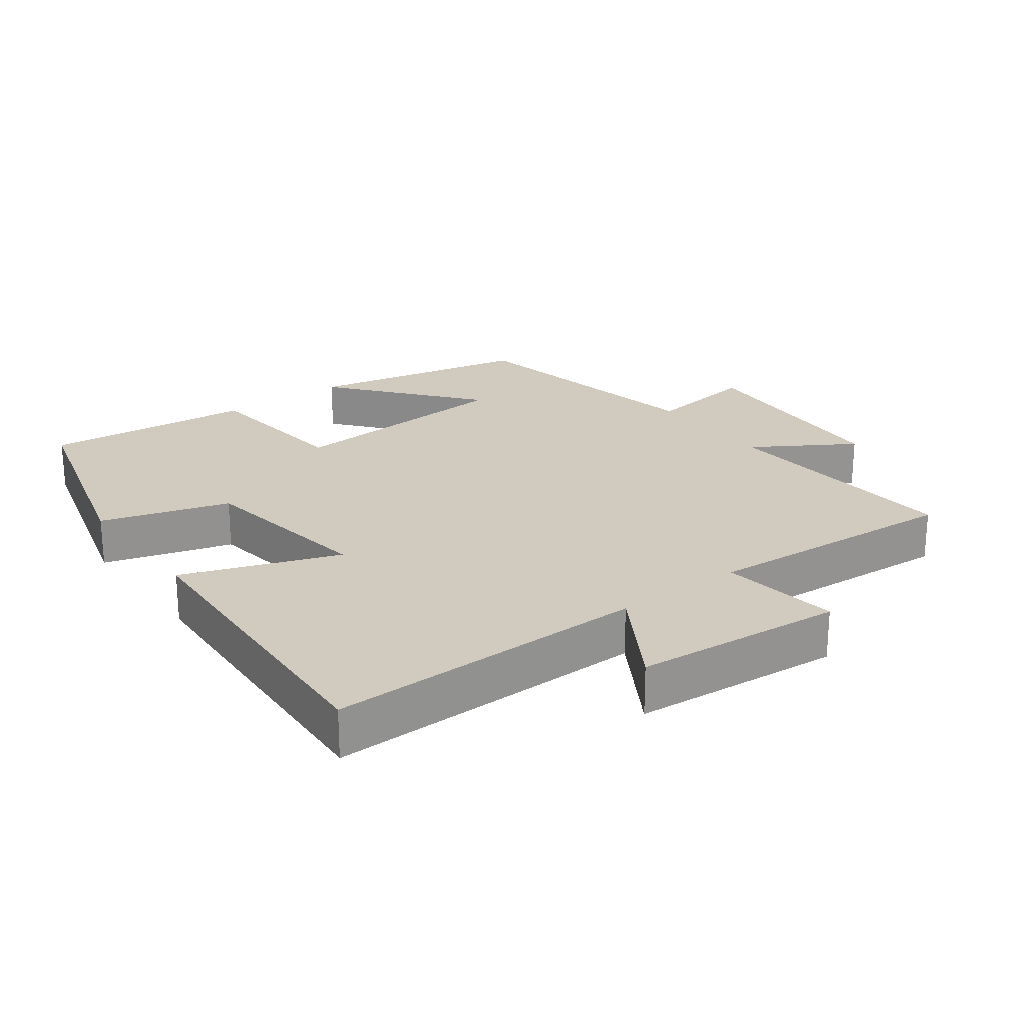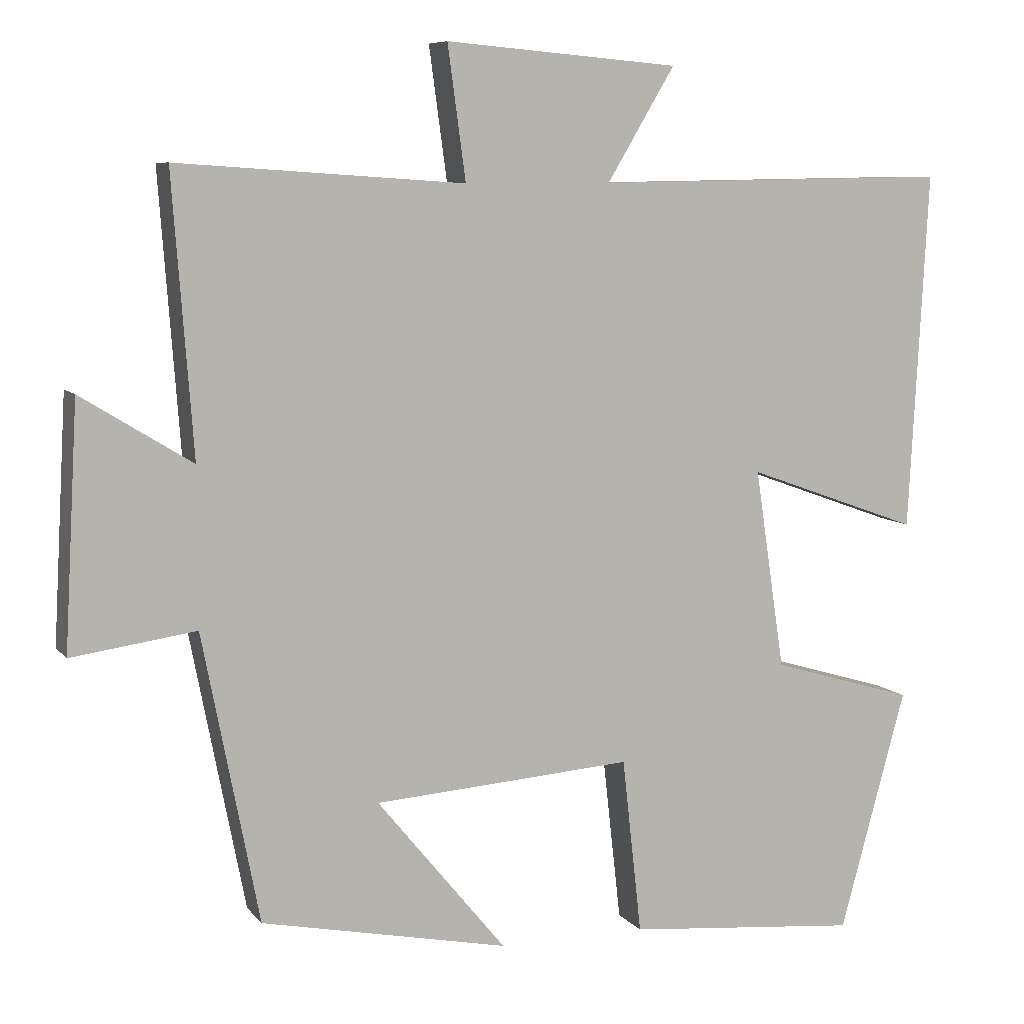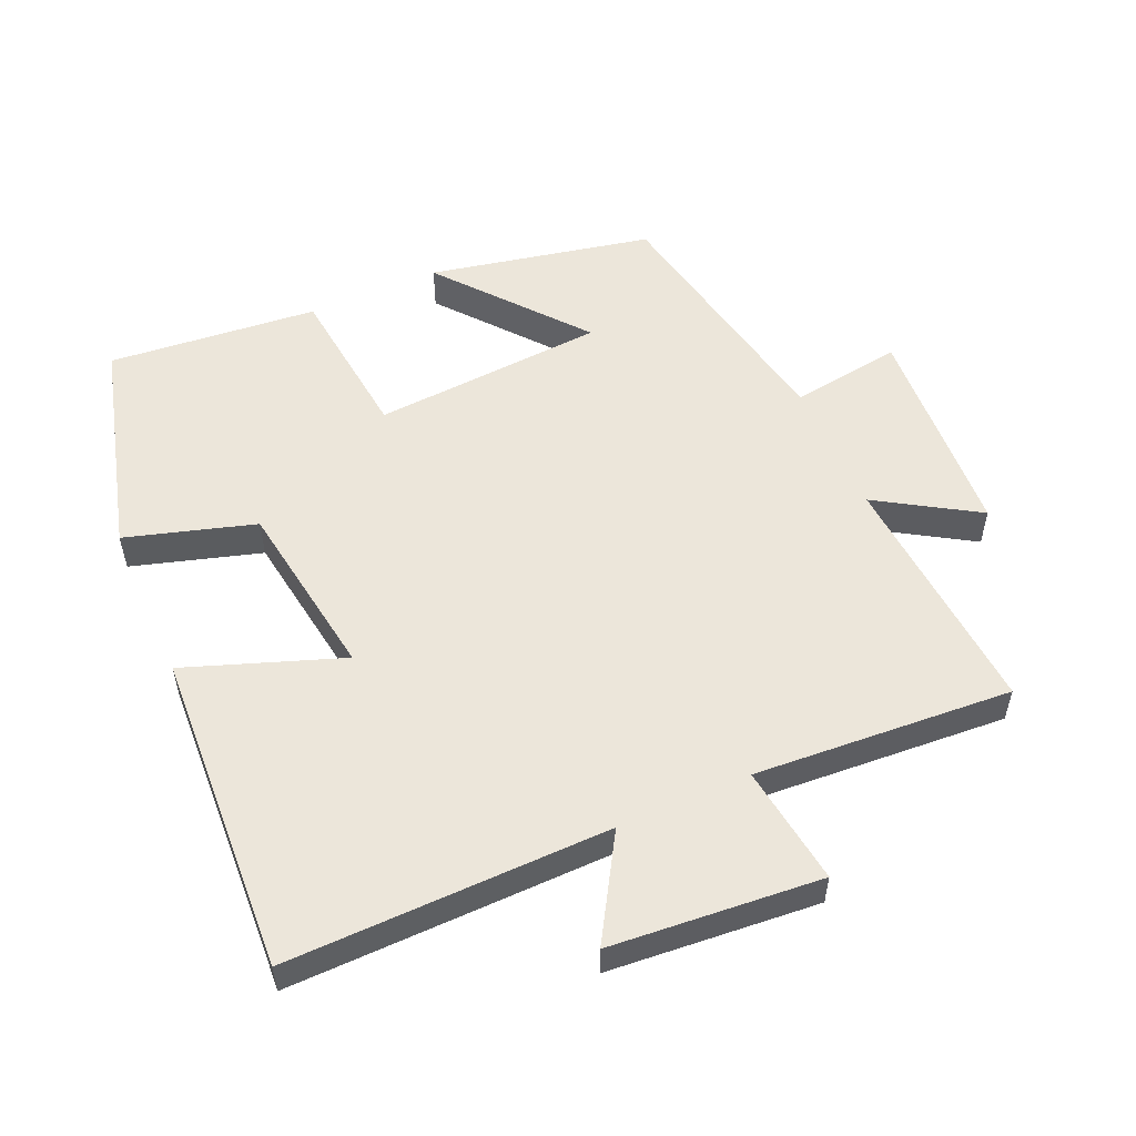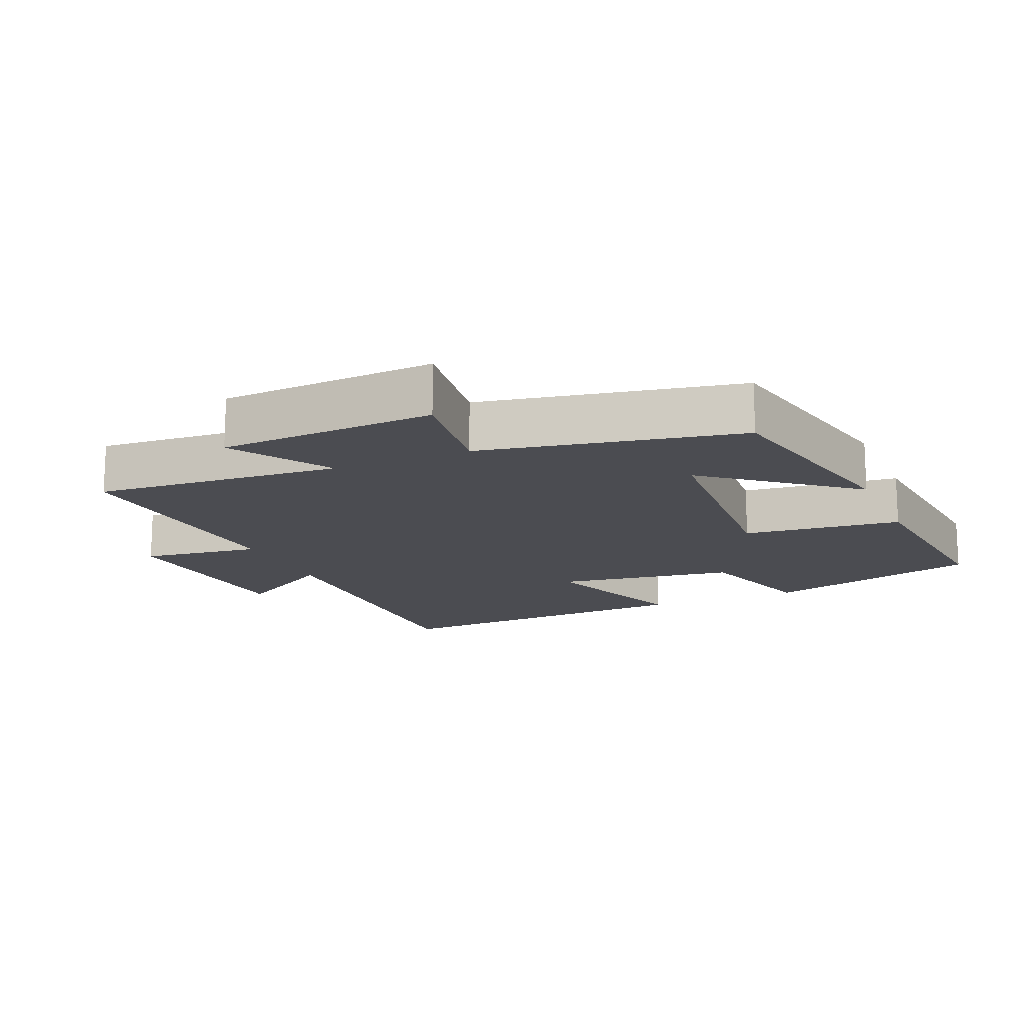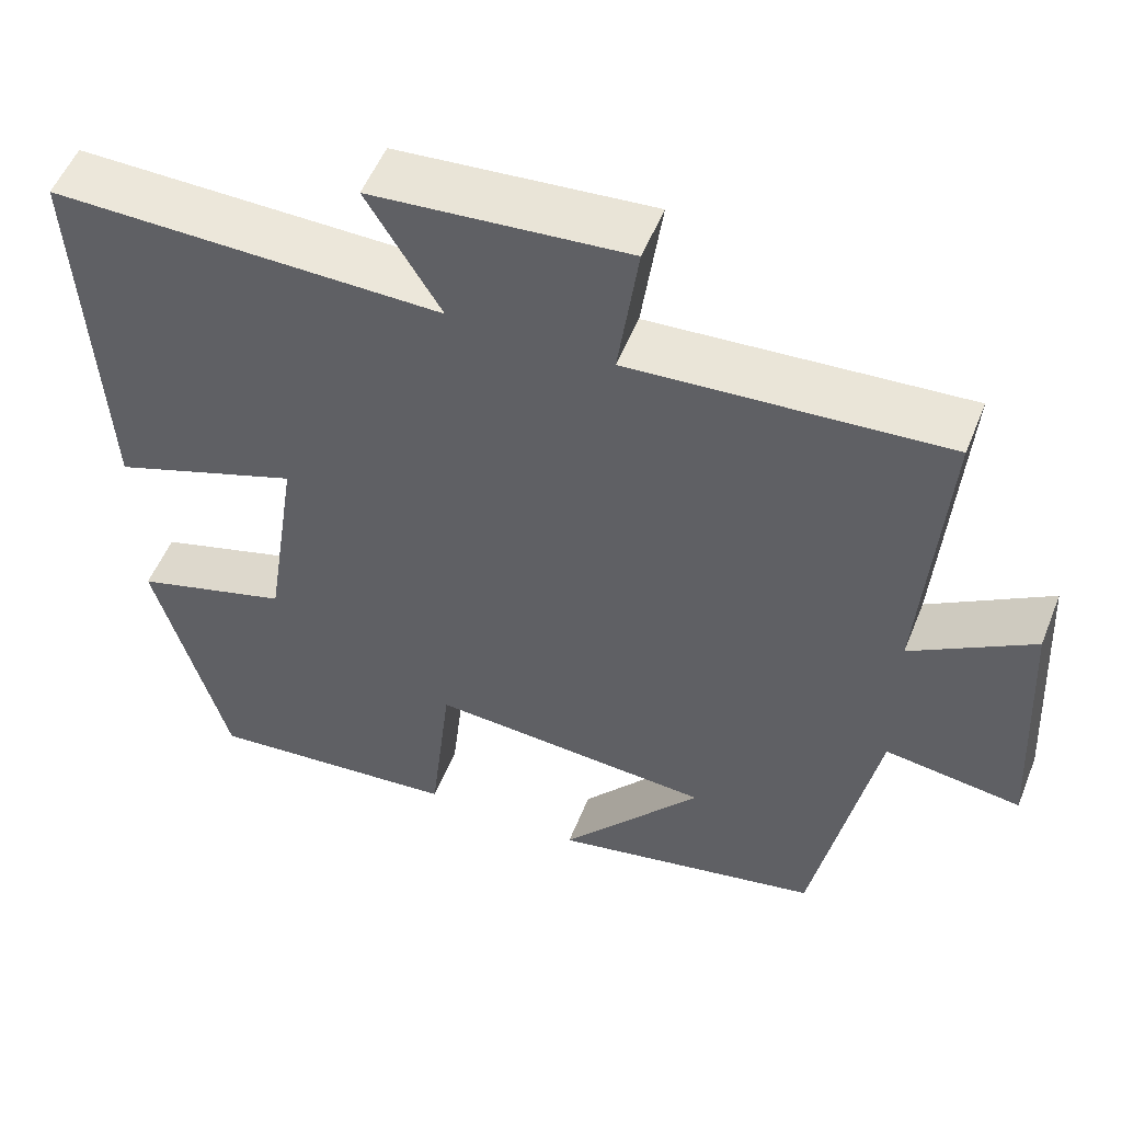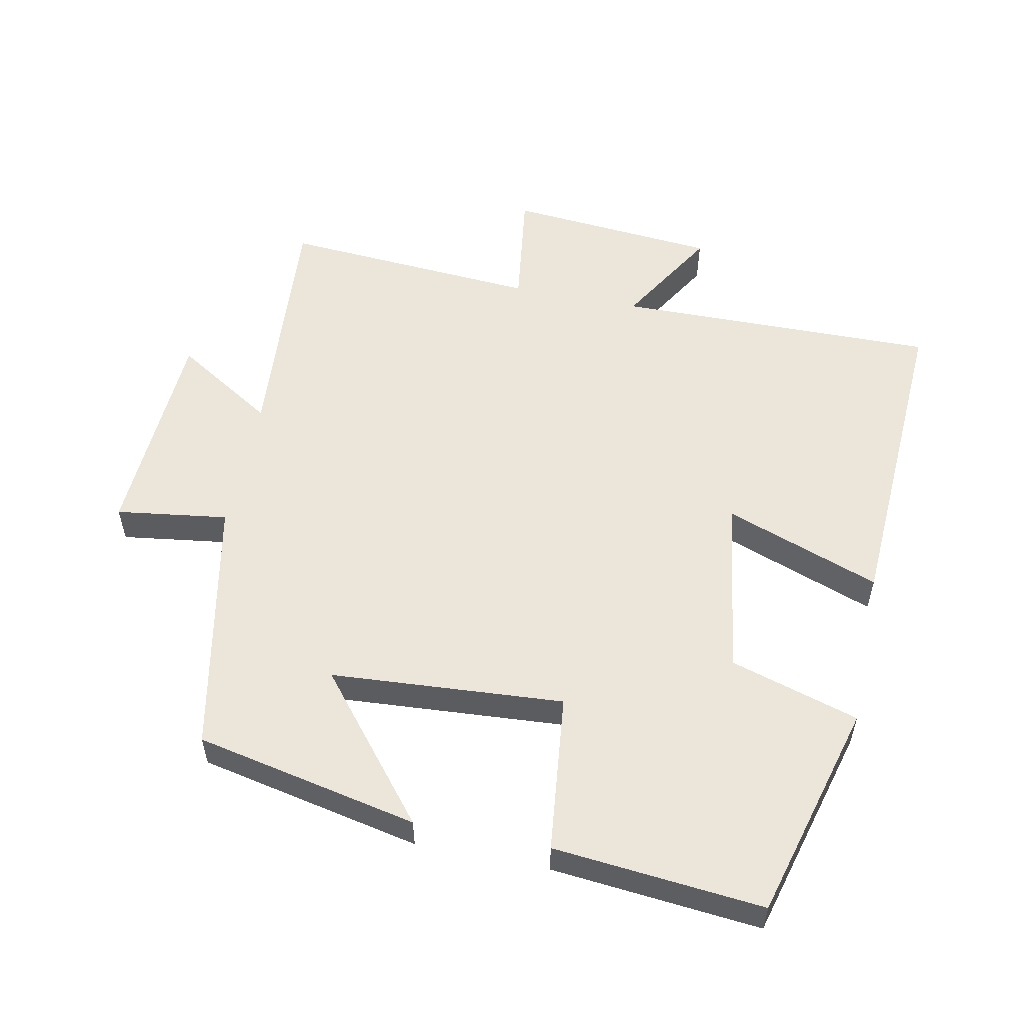
<metadata>
{"format":"obj","ext":"obj","renderer":"f3d","projection":"perspective","resolution":1024,"background":"white","views":[{"elev":23.6,"azim":-36.6,"up":"+Y"},{"elev":7.9,"azim":158.8,"up":"+Z"},{"elev":54.5,"azim":-23.8,"up":"+Y"},{"elev":-15.3,"azim":113.4,"up":"+Y"},{"elev":53.2,"azim":21.6,"up":"+Z"},{"elev":55.3,"azim":-168.5,"up":"+Y"}]}
</metadata>
<code>
v -0.412 0.07 -0.529
v -0.5 0.07 -0.208
v -0.31 0.07 -0.151
v -0.27 0.07 0.115
v -0.5 0.07 0.032
v -0.525 0.07 0.507
v -0.05 0.07 0.5
v -0.14 0.07 0.65
v 0.17 0.07 0.676
v 0.146 0.07 0.5
v 0.527 0.07 0.526
v 0.5 0.07 0.159
v 0.647 0.07 0.25
v 0.665 0.07 -0.072
v 0.5 0.07 -0.049
v 0.425 0.07 -0.432
v 0.096 0.07 -0.5
v 0.268 0.07 -0.29
v -0.076 0.07 -0.266
v -0.102 0.07 -0.5
v -0.412 0 -0.529
v -0.5 0 -0.208
v -0.31 0 -0.151
v -0.27 0 0.115
v -0.5 0 0.032
v -0.525 0 0.507
v -0.05 0 0.5
v -0.14 0 0.65
v 0.17 0 0.676
v 0.146 0 0.5
v 0.527 0 0.526
v 0.5 0 0.159
v 0.647 0 0.25
v 0.665 0 -0.072
v 0.5 0 -0.049
v 0.425 0 -0.432
v 0.096 0 -0.5
v 0.268 0 -0.29
v -0.076 0 -0.266
v -0.102 0 -0.5
f 19 20 1 2
f 18 19 2 3
f 15 16 17 18
f 15 18 3 4
f 12 13 14 15
f 12 15 4
f 10 11 12 4
f 7 8 9 10
f 7 10 4 5
f 5 6 7
f 22 21 40 39
f 23 22 39 38
f 38 37 36 35
f 24 23 38 35
f 35 34 33 32
f 24 35 32
f 24 32 31 30
f 30 29 28 27
f 25 24 30 27
f 27 26 25
f 1 21 22 2
f 2 22 23 3
f 3 23 24 4
f 4 24 25 5
f 5 25 26 6
f 6 26 27 7
f 7 27 28 8
f 8 28 29 9
f 9 29 30 10
f 10 30 31 11
f 11 31 32 12
f 12 32 33 13
f 13 33 34 14
f 14 34 35 15
f 15 35 36 16
f 16 36 37 17
f 17 37 38 18
f 18 38 39 19
f 19 39 40 20
f 20 40 21 1

</code>
